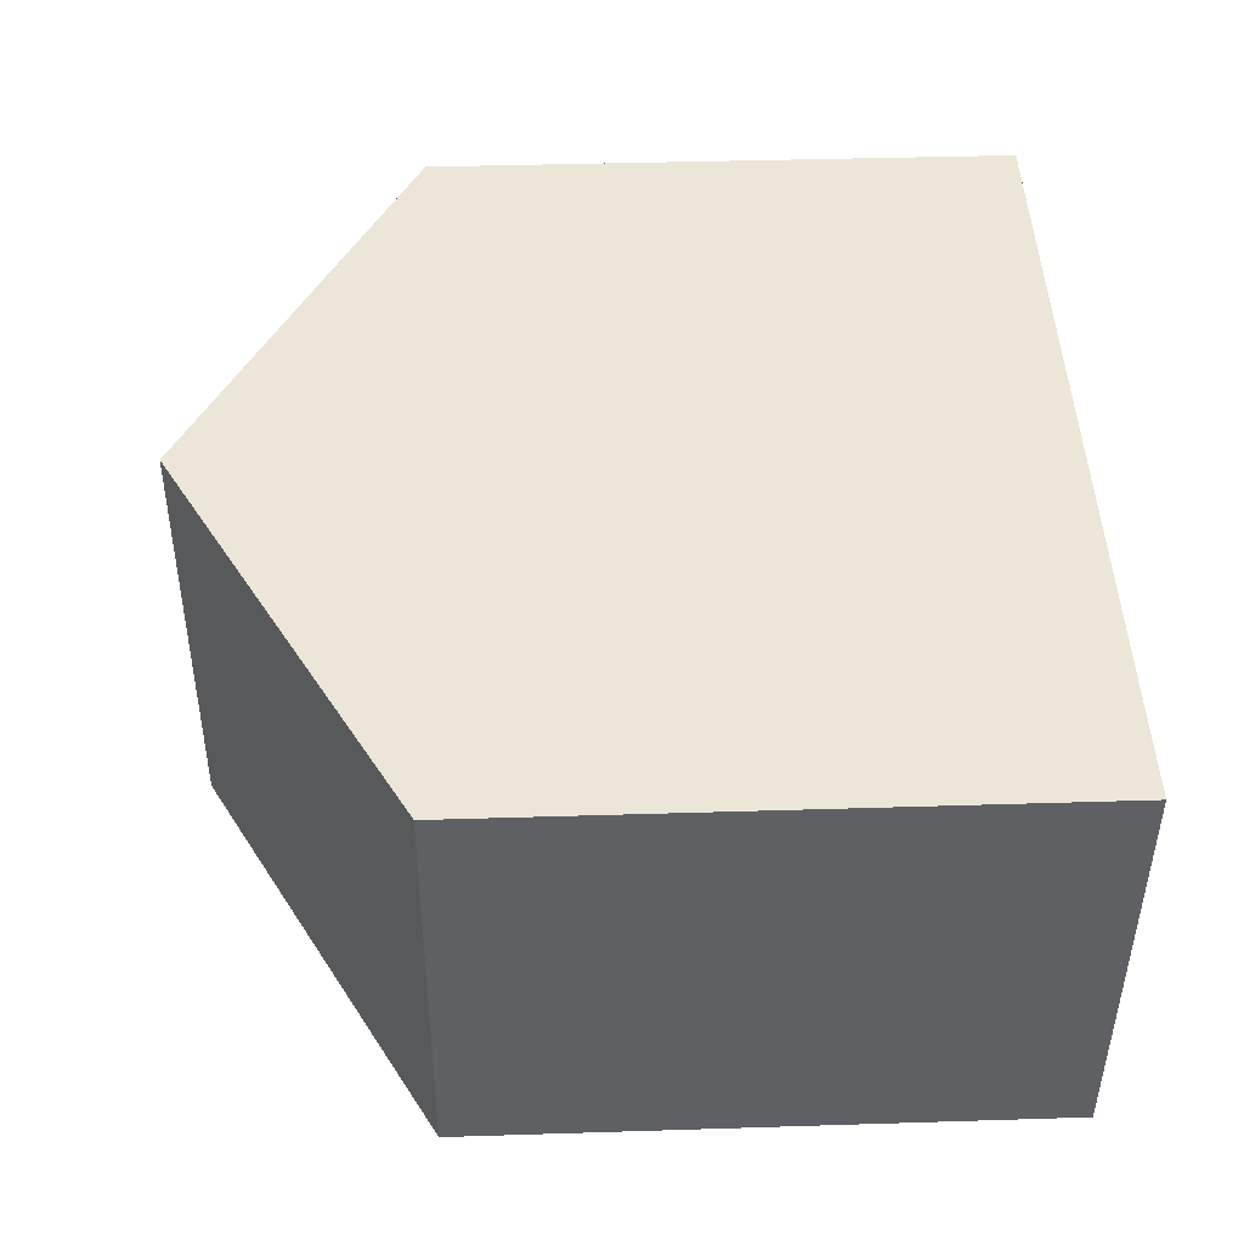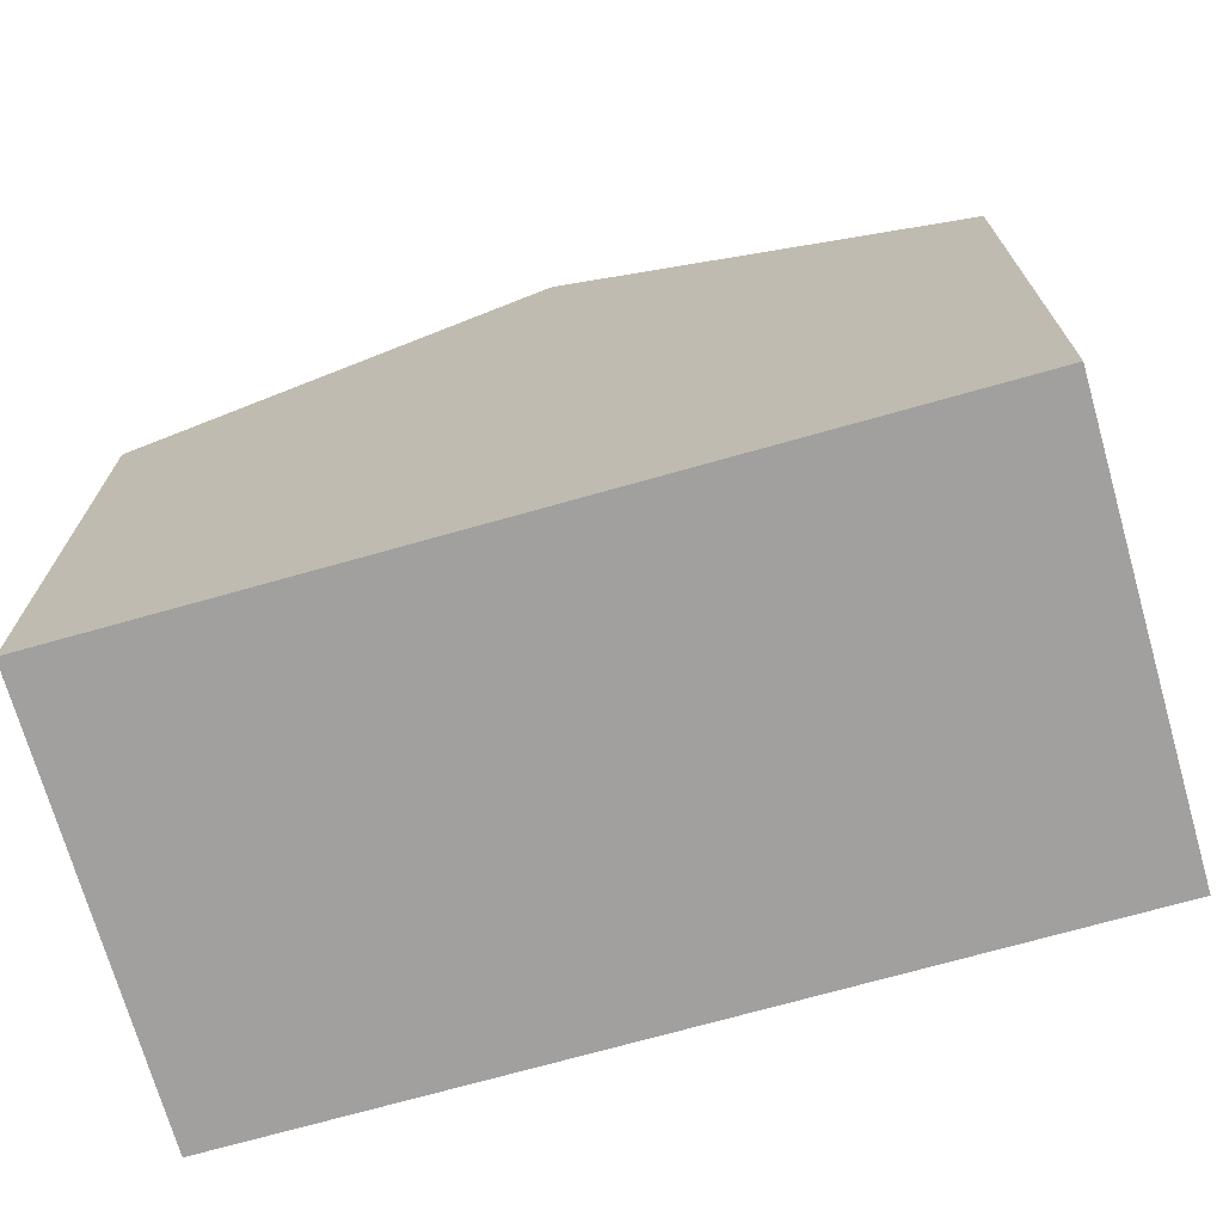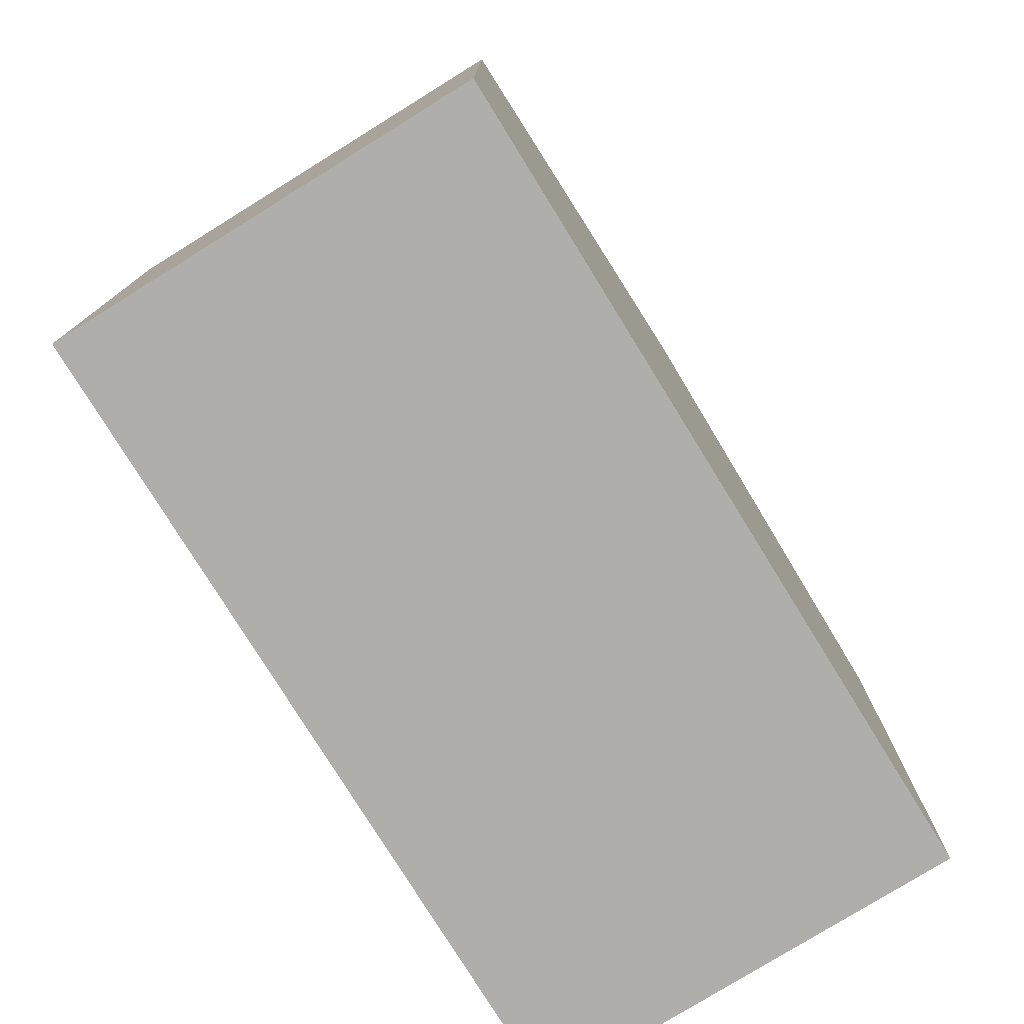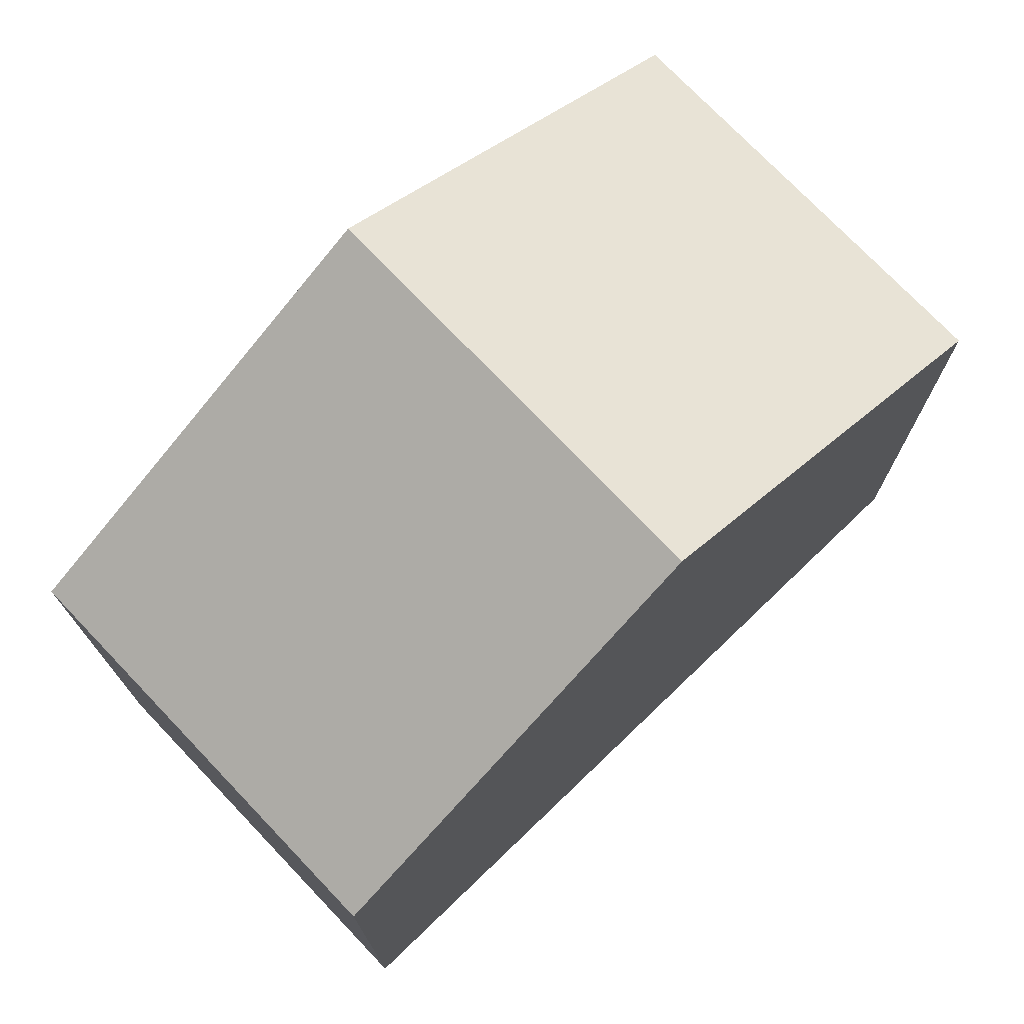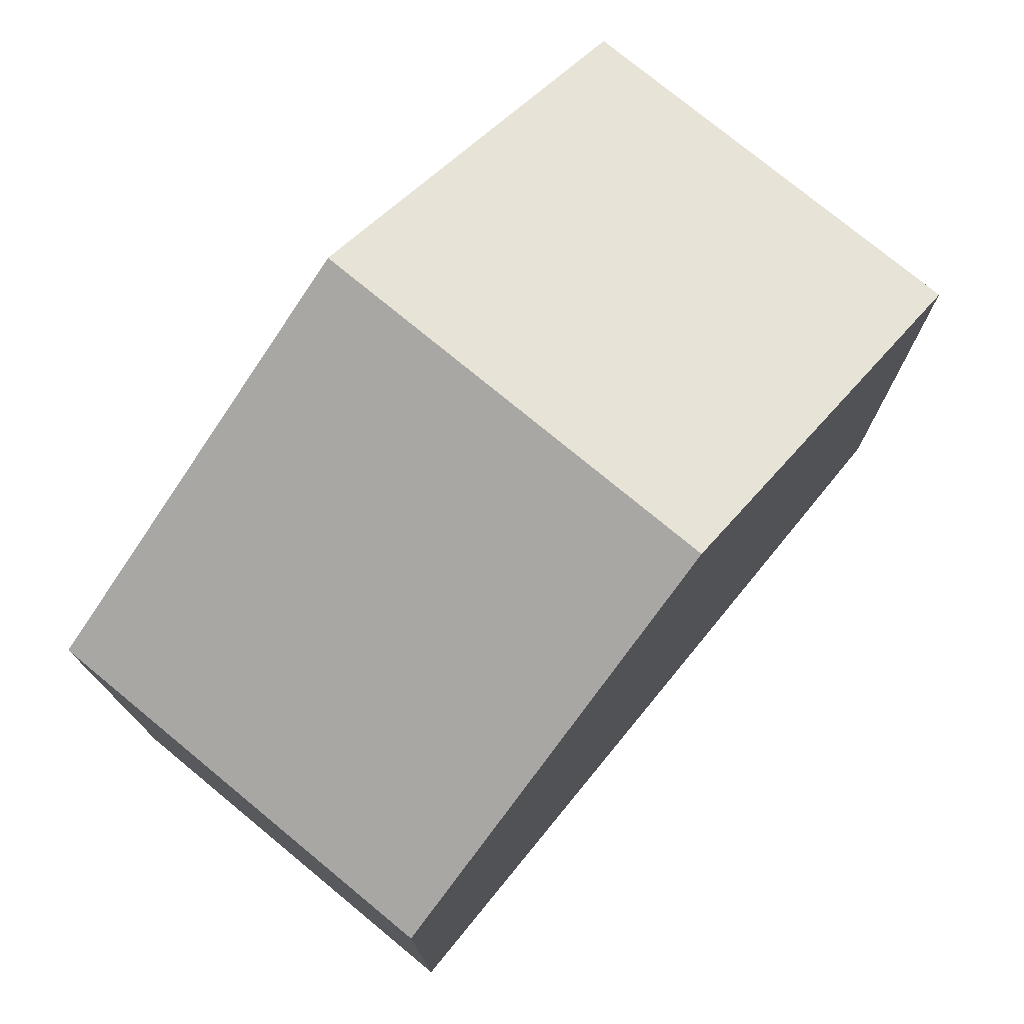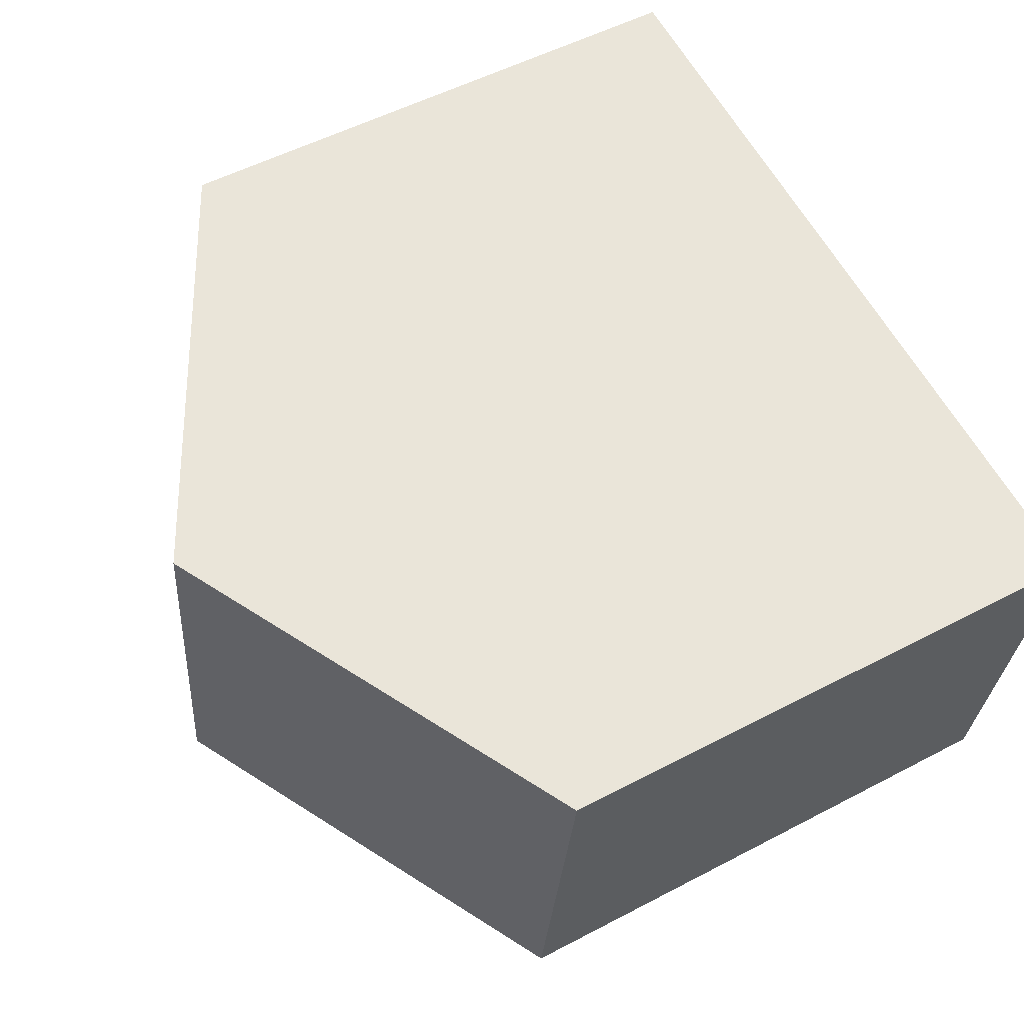
<metadata>
{"format":"obj","ext":"obj","renderer":"f3d","projection":"perspective","resolution":1024,"background":"white","views":[{"elev":38.2,"azim":-92.3,"up":"+Z"},{"elev":-71.8,"azim":-172.0,"up":"+Y"},{"elev":-77.7,"azim":-66.1,"up":"+Y"},{"elev":74.4,"azim":-51.6,"up":"+Y"},{"elev":76.0,"azim":-58.4,"up":"+Y"},{"elev":53.4,"azim":-119.3,"up":"+Z"}]}
</metadata>
<code>
v  8.167 9.001 -4.453
v  10.41 7.345 1.424
v  11.18 7.345 -4.043
v  5.205 10.21 0.712
v  5.969 10.21 -4.753
v  0.757 7.343 -5.463
v  0 7.347 4.499e-16
v  0 0 0
v  5.205 -4.36e-17 0.712
v  10.41 -8.719e-17 1.424
v  11.18 2.476e-16 -4.043
v  8.167 2.727e-16 -4.453
v  5.969 2.91e-16 -4.753
v  0.757 3.345e-16 -5.463
g defaultobject
f 1 2 3
f 2 1 4
f 4 1 5
f 6 4 5
f 4 6 7
f 8 4 7
f 4 8 2
f 2 8 9
f 2 9 10
f 10 3 2
f 3 10 11
f 11 1 3
f 1 11 5
f 5 11 6
f 6 11 12
f 6 12 13
f 6 13 14
f 6 8 7
f 8 6 14
f 9 11 10
f 11 9 8
f 11 8 12
f 12 8 13
f 13 8 14

</code>
